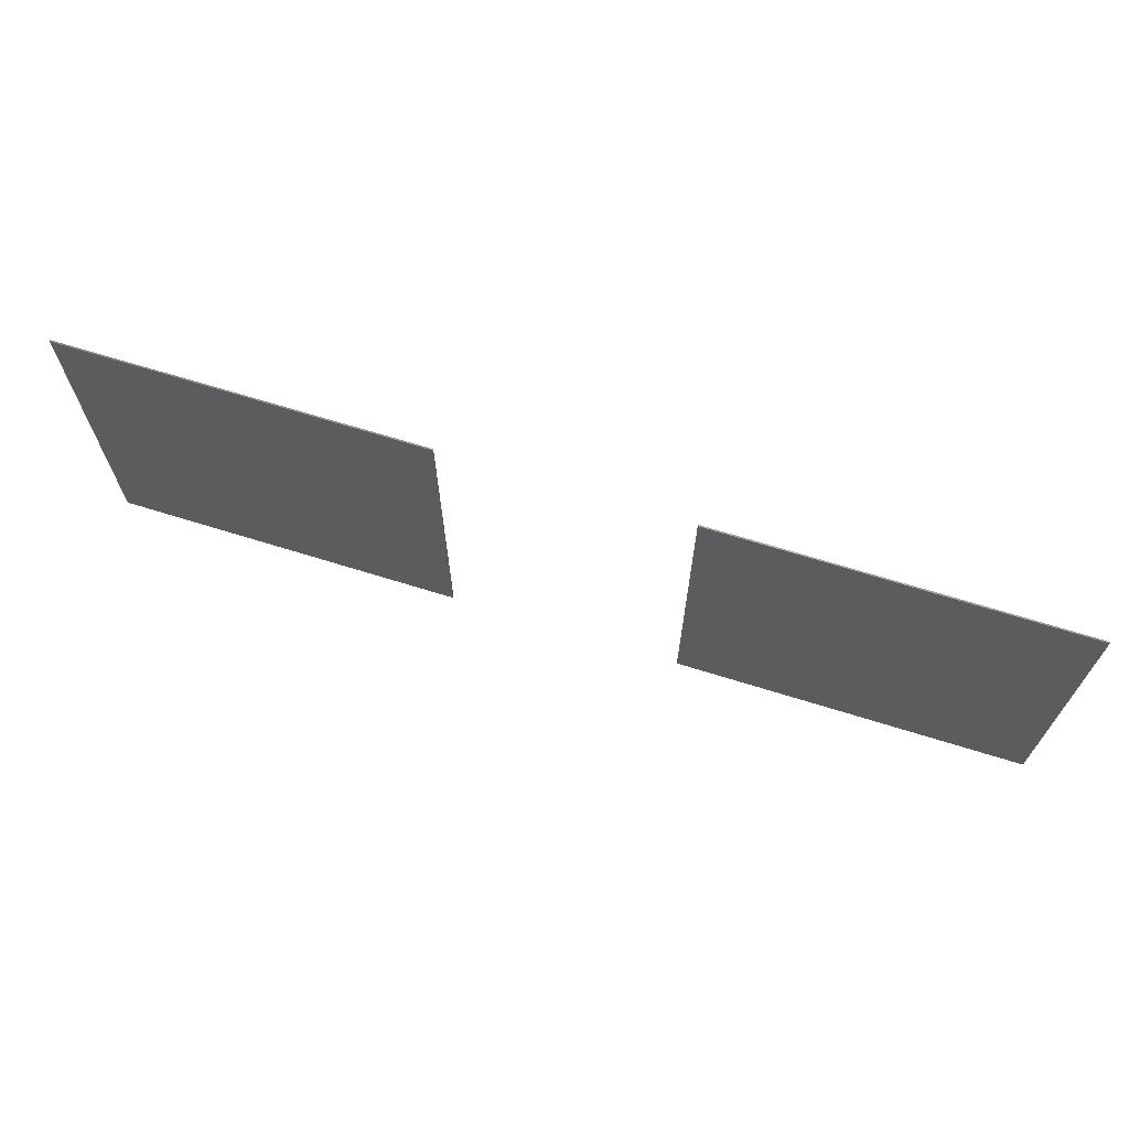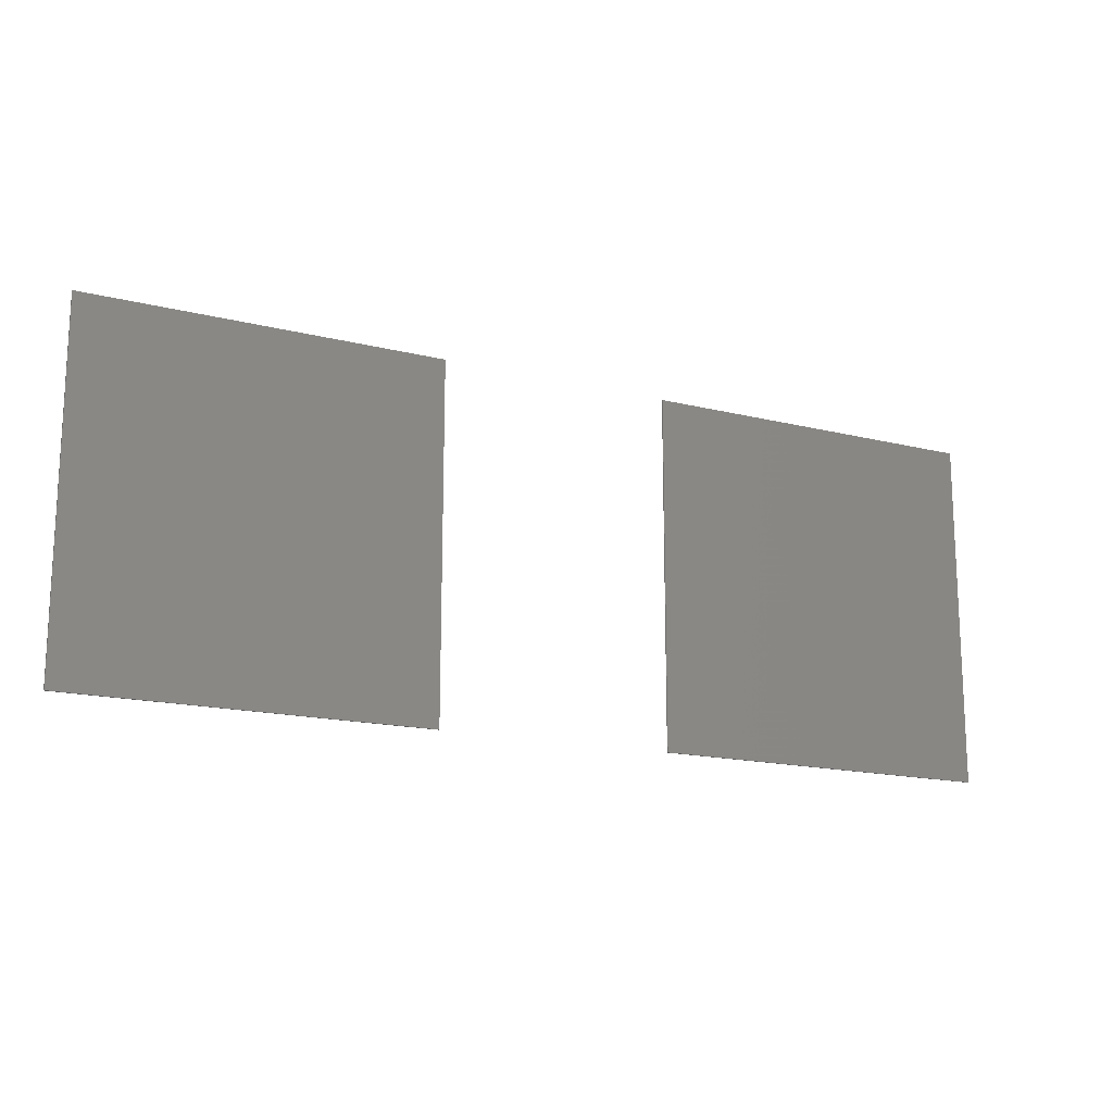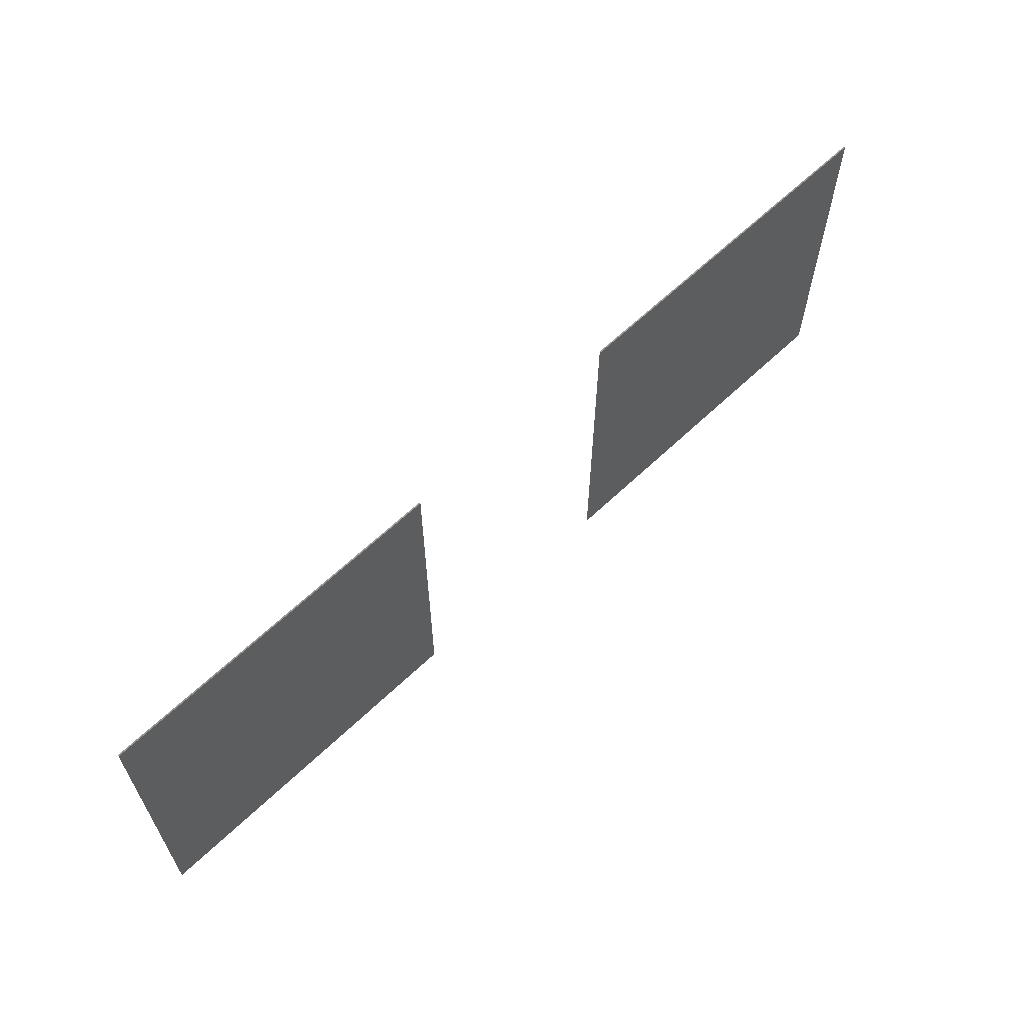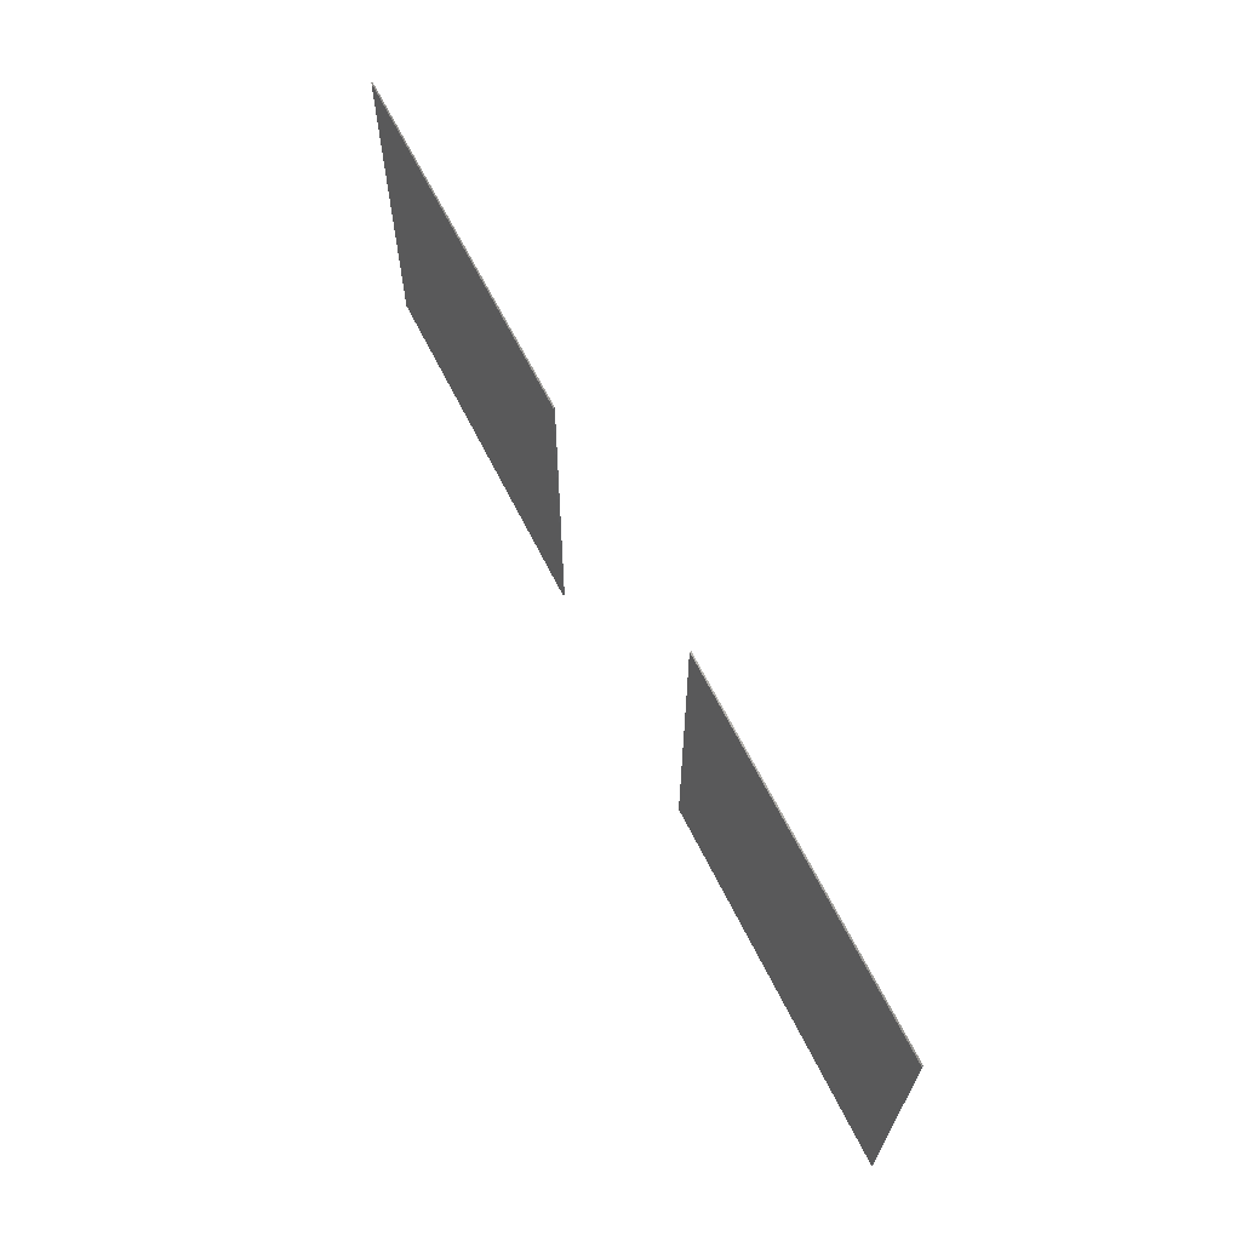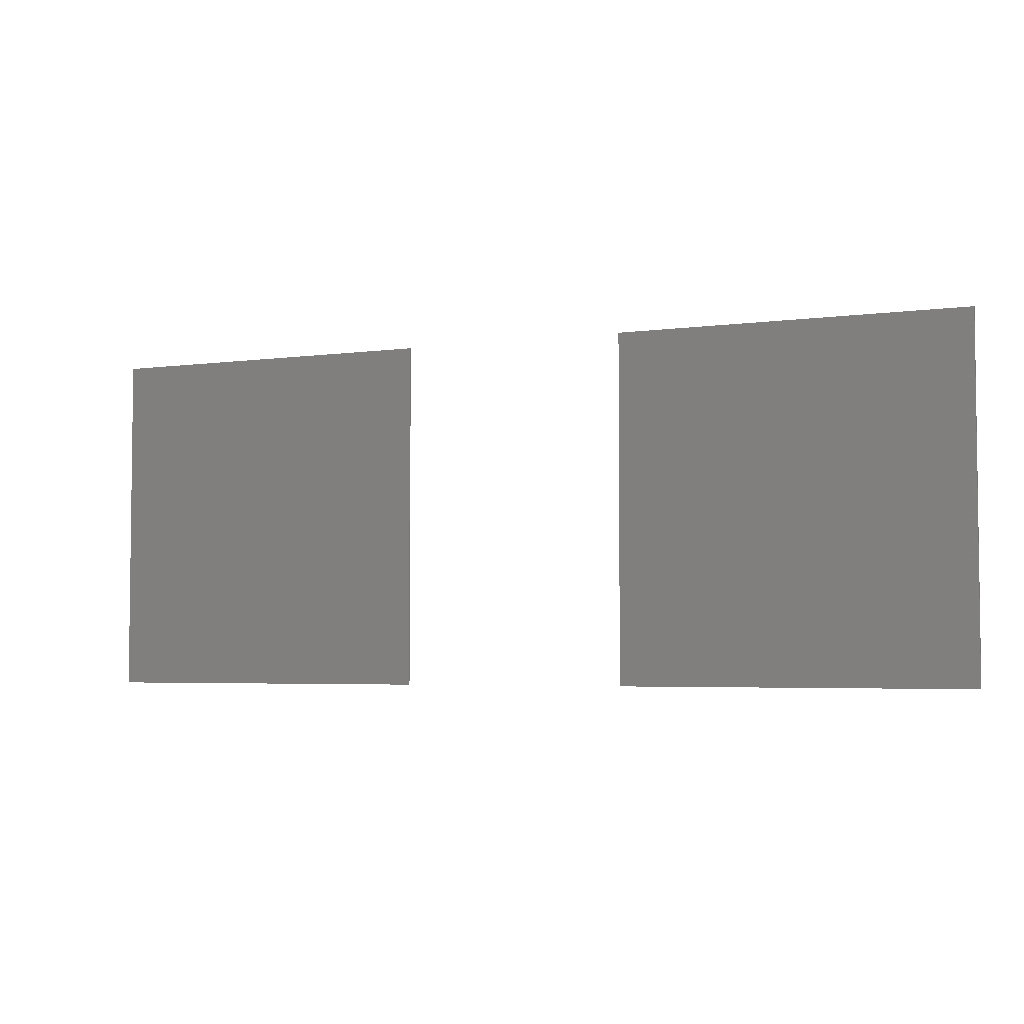
<metadata>
{"format":"stl","ext":"stl","renderer":"f3d","projection":"perspective","resolution":1024,"background":"white","views":[{"elev":68.2,"azim":17.3,"up":"+Y"},{"elev":-16.2,"azim":-27.3,"up":"+Y"},{"elev":62.7,"azim":-44.0,"up":"+Y"},{"elev":65.7,"azim":-116.6,"up":"+Y"},{"elev":-4.2,"azim":24.6,"up":"+Y"}]}
</metadata>
<code>
# stl→obj: 16 verts, 24 faces
v -25 -37.5 0.3
v -25 37.5 0
v -25 37.5 0.3
v -25 -37.5 0
v -100 37.5 0.3
v -100 -37.5 0.3
v -100 -37.5 0
v -100 37.5 0
v 100 -37.5 0.3
v 100 37.5 0
v 100 37.5 0.3
v 100 -37.5 0
v 25 37.5 0.3
v 25 -37.5 0.3
v 25 -37.5 0
v 25 37.5 0
f 1 2 3
f 2 1 4
f 5 1 3
f 1 5 6
f 7 2 4
f 2 7 8
f 7 5 8
f 5 7 6
f 2 5 3
f 5 2 8
f 7 1 6
f 1 7 4
f 9 10 11
f 10 9 12
f 13 9 11
f 9 13 14
f 15 10 12
f 10 15 16
f 15 13 16
f 13 15 14
f 10 13 11
f 13 10 16
f 15 9 14
f 9 15 12

</code>
